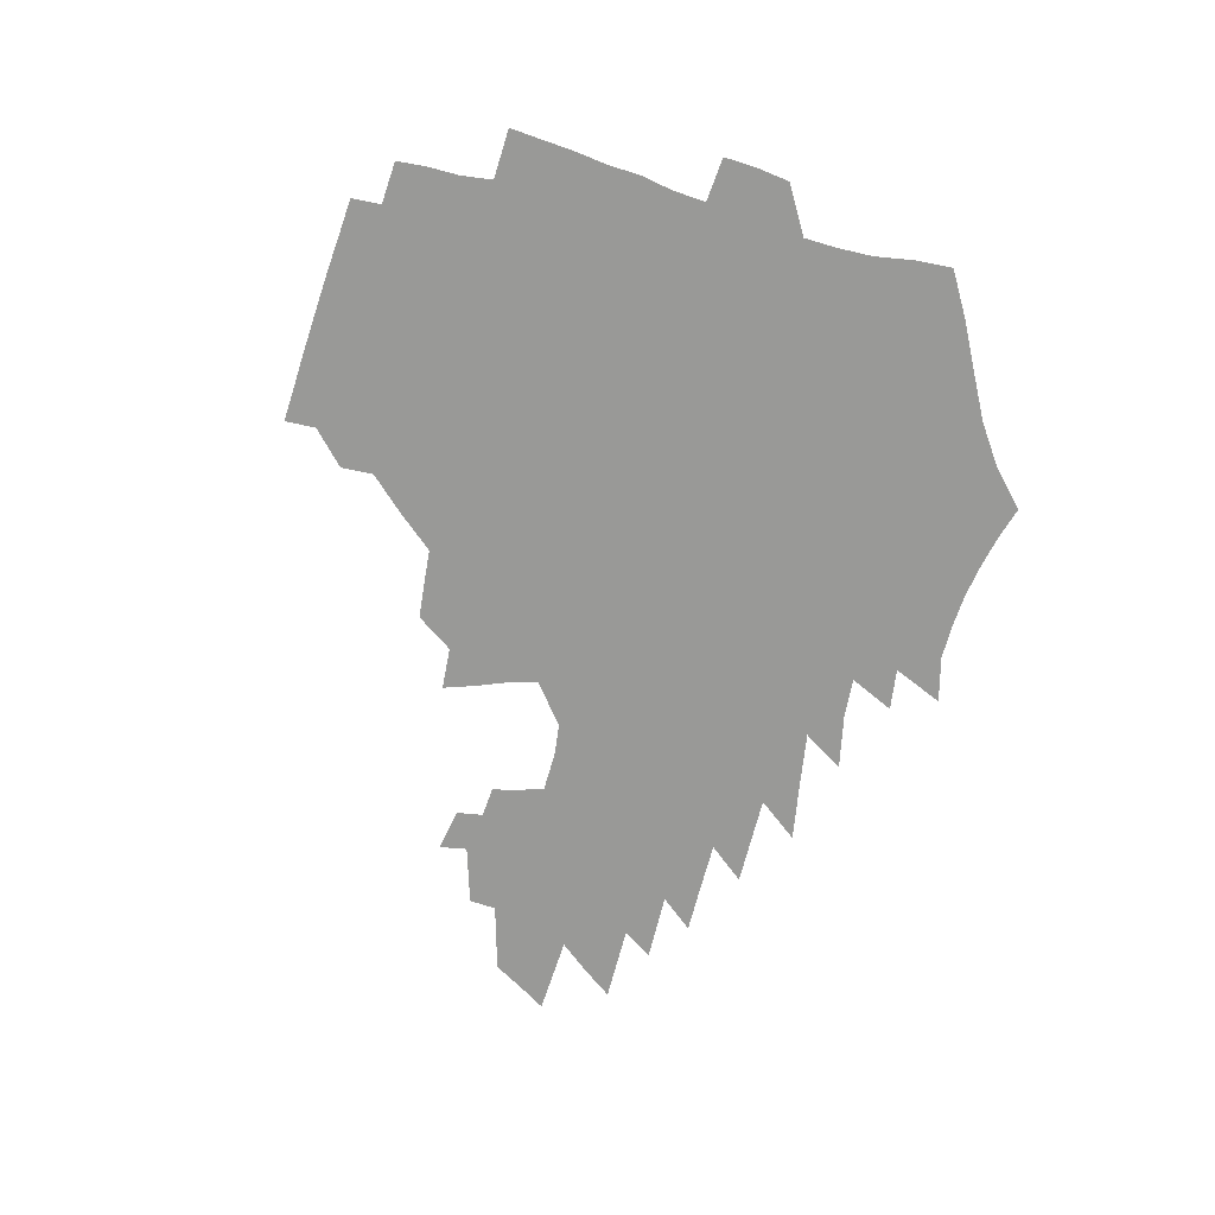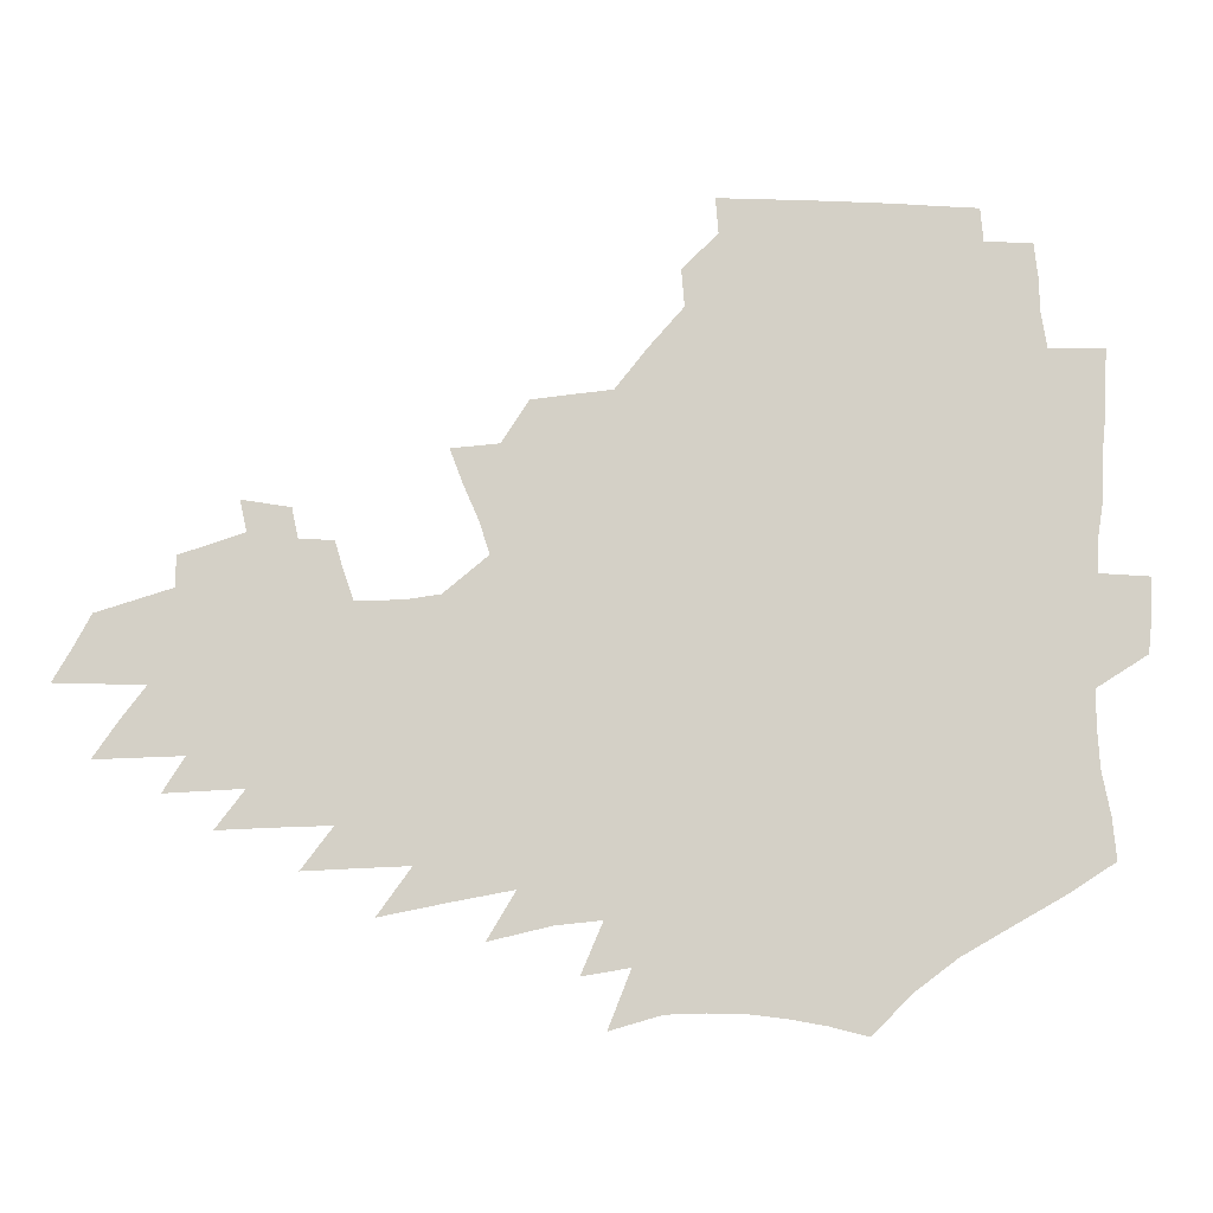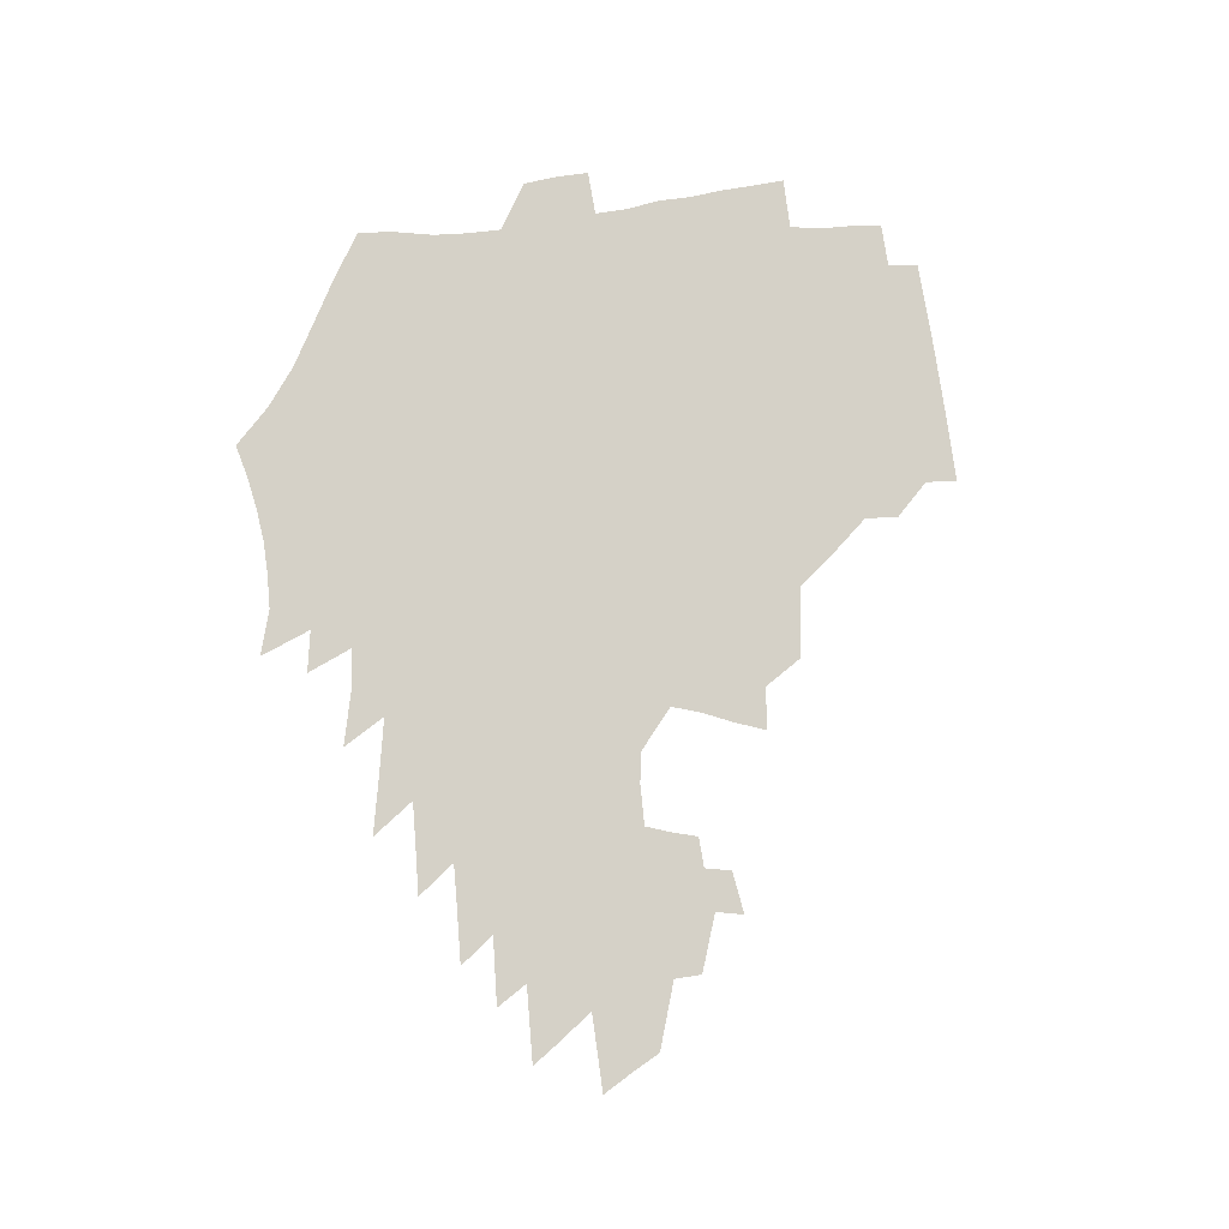
<metadata>
{"format":"obj","ext":"obj","renderer":"f3d","projection":"perspective","resolution":1024,"background":"white","views":[{"elev":-68.8,"azim":-107.0,"up":"+Z"},{"elev":-9.1,"azim":178.0,"up":"+Y"},{"elev":79.6,"azim":83.1,"up":"+Z"}]}
</metadata>
<code>
v 185.8 251.1 0
v 184.3 266.2 0
v 184.1 281.4 0
v 200.4 171.5 0
v 202.2 188.7 0
v 205.8 206.3 0
v 206.8 222.3 0
v 207 237.7 0
v 205.3 252.6 0
v 204.9 267.6 0
v 204.4 282.5 0
v 204 297.4 0
v 201.7 312.4 0
v 201.7 327.3 0
v 200.2 342.3 0
v 199.6 357.1 0
v 198.9 371.8 0
v 220.4 158.7 0
v 220.5 175.2 0
v 222.9 192.5 0
v 224.4 208.7 0
v 227.3 225 0
v 227.8 239.7 0
v 225 254.1 0
v 224.4 268.9 0
v 223.5 283.6 0
v 223 298.4 0
v 222.4 313.2 0
v 221.3 328.1 0
v 221.5 342.9 0
v 222.2 357.5 0
v 221.9 371.9 0
v 224.3 386.2 0
v 224.8 400.3 0
v 226.4 414.1 0
v 241.4 146.8 0
v 239.1 162.3 0
v 240.2 179.1 0
v 240.6 195 0
v 241.6 210.7 0
v 242.6 226 0
v 244.6 241.2 0
v 242.1 255.4 0
v 240.4 269.9 0
v 239.7 284.6 0
v 240.7 299.3 0
v 239.3 314.1 0
v 239 328.9 0
v 240.2 343.6 0
v 240.8 358.2 0
v 241 372.6 0
v 242.5 386.9 0
v 243.9 401 0
v 246 414.7 0
v 247.3 428.2 0
v 261.5 135.3 0
v 260.5 151.7 0
v 259.4 167.3 0
v 258.6 182.6 0
v 258.7 198 0
v 258.4 212.9 0
v 258.4 227.5 0
v 258.9 242.2 0
v 257.7 256.4 0
v 256.5 270.8 0
v 255.8 285.4 0
v 255.1 300.1 0
v 255.1 314.9 0
v 256.1 329.7 0
v 256.5 344.2 0
v 257.5 358.7 0
v 257.9 373.2 0
v 258.9 387.5 0
v 260.7 401.6 0
v 262.3 415.4 0
v 264 428.9 0
v 279.2 122 0
v 279.5 140.9 0
v 278.1 156.2 0
v 276.4 171 0
v 275.8 186 0
v 274.6 200.3 0
v 274.4 214.8 0
v 273.9 229 0
v 273.4 243.1 0
v 272 257.2 0
v 270.9 271.6 0
v 270.1 286.1 0
v 270.2 300.7 0
v 270.3 315.4 0
v 271.2 330.1 0
v 271.6 344.7 0
v 271.9 359.2 0
v 273.5 373.7 0
v 274.3 388 0
v 276.6 402.2 0
v 277.4 416 0
v 279.6 429.7 0
v 295.5 105.6 0
v 295.5 127.3 0
v 294.5 144.3 0
v 292.8 159.1 0
v 292.1 174.3 0
v 290.8 188.5 0
v 289.9 202.5 0
v 289.2 216.4 0
v 288.9 230.3 0
v 287.5 244 0
v 286.4 257.9 0
v 285.1 272.3 0
v 285.1 286.6 0
v 284.7 301.2 0
v 285 315.8 0
v 285.7 330.4 0
v 286.3 345 0
v 287.5 359.6 0
v 288.2 374.1 0
v 289.9 388.6 0
v 290.9 402.6 0
v 292.5 416.6 0
v 293.7 430.1 0
v 311.3 109.6 0
v 310.2 131 0
v 308.6 147 0
v 307 161.6 0
v 305.9 176.4 0
v 304.9 190.5 0
v 303.5 203.9 0
v 303.5 218 0
v 303.2 231.4 0
v 301.7 244.7 0
v 300.2 258.5 0
v 299.3 272.6 0
v 299.2 286.9 0
v 299 301.4 0
v 299.6 316 0
v 300 330.5 0
v 301 345.2 0
v 302 359.7 0
v 302.9 374.2 0
v 304.3 388.7 0
v 305.1 402.8 0
v 306.8 416.8 0
v 307.8 430.5 0
v 326.5 112.3 0
v 324.1 132.6 0
v 322.1 148.6 0
v 320.5 163.7 0
v 319.2 178.3 0
v 318.1 192.2 0
v 317.2 205.7 0
v 316.7 219.1 0
v 316.5 232.2 0
v 315.4 245.1 0
v 314.2 258.6 0
v 313.2 272.8 0
v 312.9 287.2 0
v 313 301.6 0
v 313.6 316 0
v 314.4 330.5 0
v 315.3 344.9 0
v 316.4 359.5 0
v 317.4 374 0
v 318.7 388.8 0
v 319.9 403 0
v 321 417 0
v 322.1 430.8 0
v 341.6 114.1 0
v 338.1 133.3 0
v 335.7 149.2 0
v 333.7 164.8 0
v 332.1 179.8 0
v 330.8 193.3 0
v 329.9 206.7 0
v 329.1 219.8 0
v 328.8 232.9 0
v 328.1 245.4 0
v 327.5 258.5 0
v 326.7 272.8 0
v 326.4 287.6 0
v 326.9 301.5 0
v 327.7 315.6 0
v 328.6 330.1 0
v 329.7 344.6 0
v 330.9 359.1 0
v 332.2 373.8 0
v 333.3 388.5 0
v 334.5 402.8 0
v 335.6 417 0
v 336.6 430.9 0
v 357 114.4 0
v 352.5 133.7 0
v 349.4 150.2 0
v 347 165.1 0
v 344.9 180.3 0
v 343.4 194.1 0
v 342.3 207.4 0
v 341.4 220.6 0
v 340.9 233.3 0
v 340.5 245.7 0
v 340.1 258.6 0
v 339.9 272.5 0
v 339.8 287 0
v 340.6 300.9 0
v 341.7 315 0
v 343.1 329.3 0
v 344.2 343.9 0
v 345.7 358.4 0
v 347.2 373.1 0
v 348.5 387.9 0
v 349.3 402.7 0
v 350.6 417 0
v 351.7 431.2 0
v 373.2 113.9 0
v 367.7 133.4 0
v 363.4 150.6 0
v 360.4 165.8 0
v 357.7 181.1 0
v 356.3 194.2 0
v 354.8 207.8 0
v 353.6 221 0
v 352.9 233.8 0
v 352.6 245.9 0
v 352.6 258.5 0
v 352.8 272 0
v 353.4 285.8 0
v 354.3 299.7 0
v 355.8 313.8 0
v 357.4 328.3 0
v 359.1 342.7 0
v 360.8 357.3 0
v 362.6 372.1 0
v 364 387.1 0
v 365.3 402.1 0
v 394.3 107.7 0
v 385 131.3 0
v 377.9 151.1 0
v 374.2 166.2 0
v 371.2 181 0
v 368.6 195.3 0
v 367.3 208.1 0
v 365.6 221.6 0
v 364.8 233.9 0
v 364.4 246 0
v 364.8 258.3 0
v 365.5 271.2 0
v 366.6 284.4 0
v 367.9 298 0
v 369.7 312.3 0
v 371.7 326.8 0
v 373.9 341.2 0
v 376 355.8 0
v 378.3 370.7 0
v 404.5 128 0
v 395.6 149 0
v 388.6 166.4 0
v 385.1 180.8 0
v 382.5 194.7 0
v 379.8 208.6 0
v 377.6 221.9 0
v 376.7 234.1 0
v 376.5 245.9 0
v 376.9 257.9 0
v 378 270.3 0
v 379.3 283.1 0
v 381.2 296.6 0
v 383.4 310.6 0
v 386 324.9 0
v 388.6 339.2 0
v 391.6 353.7 0
v 414.3 147 0
v 406.3 164.2 0
v 402.1 178.7 0
v 398.5 192.9 0
v 394.4 207.4 0
v 391.5 220.9 0
v 390.9 233.1 0
v 389.9 245.4 0
v 389.7 257.5 0
v 390.8 269.6 0
v 392.4 282.2 0
v 394.3 295.1 0
v 397.2 308.8 0
v 400 322.6 0
v 403.4 336.8 0
v 408 351.6 0
v 439.9 140.8 0
v 428.3 160.4 0
v 420 176.8 0
v 416.7 190.5 0
v 410.9 205.5 0
v 405.5 220.2 0
v 404.5 232.4 0
v 403.7 244.6 0
v 404 256.6 0
v 404.6 268.7 0
v 405.6 281 0
v 407.8 293.5 0
v 411.4 306.8 0
v 414.4 320.3 0
v 418.7 334.4 0
v 424.3 349.4 0
v 453.1 155.7 0
v 444.1 172.3 0
v 437.8 187.1 0
v 430.3 202.6 0
v 422.2 218.5 0
v 418.9 231.5 0
v 417.5 243.7 0
v 418.4 255.5 0
v 418.8 267.4 0
v 419.6 279.4 0
v 422.7 291.5 0
v 426.3 304.4 0
v 430.4 317.9 0
v 435.4 332 0
v 481.4 149.8 0
v 467.4 169.2 0
v 458.3 184.9 0
v 451.7 199.4 0
v 442.2 215.5 0
v 436.2 229.7 0
v 434.3 242 0
v 434.5 253.7 0
v 434.3 265.6 0
v 436.7 277 0
v 439.3 288.3 0
v 443.5 301.4 0
v 449.6 315.5 0
v 455.1 329.9 0
v 488 168.2 0
v 477.6 184.3 0
v 469.1 199.1 0
v 462.5 213 0
v 454.5 227.8 0
v 450.7 240.4 0
v 451.9 251.6 0
v 453.7 262.5 0
v 457.6 272.9 0
v 510 167.1 0
v 497.1 184.3 0
v 487.5 199.1 0
v 477.8 213.9 0
v 471.6 226.9 0
v 467.2 239 0
v 466.2 250 0
v 467.5 260.4 0
v 472 270.6 0
v 518.6 183.5 0
v 509.2 198.2 0
v 501.2 212 0
v 493.7 225.1 0
v 489.6 237.1 0
v 487 248.5 0
v 487.4 259.3 0
v 491.1 270.2 0
v 495.1 281.7 0
v 498.5 293.5 0
v 542.4 182.4 0
v 530.5 198.1 0
v 526.2 210.9 0
v 518.1 224.2 0
v 513.8 236.4 0
v 511.9 248.2 0
v 511.2 259.8 0
v 509.9 271.2 0
v 510.7 282.5 0
v 512.7 294.2 0
v 515.2 306.3 0
v 562.3 196.2 0
v 553.4 210.4 0
v 546.4 223.7 0
v 540.4 236.5 0
v 537.5 248.8 0
v 535.1 260.8 0
v 533 272.8 0
v 533.3 284.7 0
v 532.4 296.5 0
v 535.1 309.2 0
v 589 208.9 0
v 579.1 223.4 0
v 568.5 237.3 0
v 564.5 250 0
v 561 262.5 0
v 559.2 274.8 0
v 558.8 287.4 0
v 604.9 238 0
v 597 251.6 0
v 590 264.8 0
f 8 9 1
f 1 9 2
f 9 10 2
f 2 10 3
f 10 11 3
f 18 19 4
f 4 19 5
f 19 20 5
f 5 20 6
f 20 21 6
f 6 21 7
f 21 22 7
f 7 22 8
f 22 23 8
f 8 23 9
f 23 24 9
f 9 24 10
f 24 25 10
f 10 25 11
f 25 26 11
f 11 26 12
f 26 27 12
f 12 27 13
f 27 28 13
f 13 28 14
f 28 29 14
f 14 29 15
f 29 30 15
f 15 30 16
f 30 31 16
f 16 31 17
f 31 32 17
f 36 37 18
f 18 37 19
f 37 38 19
f 19 38 20
f 38 39 20
f 20 39 21
f 39 40 21
f 21 40 22
f 40 41 22
f 22 41 23
f 41 42 23
f 23 42 24
f 42 43 24
f 24 43 25
f 43 44 25
f 25 44 26
f 44 45 26
f 26 45 27
f 45 46 27
f 27 46 28
f 46 47 28
f 28 47 29
f 47 48 29
f 29 48 30
f 48 49 30
f 30 49 31
f 49 50 31
f 31 50 32
f 50 51 32
f 32 51 33
f 51 52 33
f 33 52 34
f 52 53 34
f 34 53 35
f 53 54 35
f 56 57 36
f 36 57 37
f 57 58 37
f 37 58 38
f 58 59 38
f 38 59 39
f 59 60 39
f 39 60 40
f 60 61 40
f 40 61 41
f 61 62 41
f 41 62 42
f 62 63 42
f 42 63 43
f 63 64 43
f 43 64 44
f 64 65 44
f 44 65 45
f 65 66 45
f 45 66 46
f 66 67 46
f 46 67 47
f 67 68 47
f 47 68 48
f 68 69 48
f 48 69 49
f 69 70 49
f 49 70 50
f 70 71 50
f 50 71 51
f 71 72 51
f 51 72 52
f 72 73 52
f 52 73 53
f 73 74 53
f 53 74 54
f 74 75 54
f 54 75 55
f 75 76 55
f 77 78 56
f 56 78 57
f 78 79 57
f 57 79 58
f 79 80 58
f 58 80 59
f 80 81 59
f 59 81 60
f 81 82 60
f 60 82 61
f 82 83 61
f 61 83 62
f 83 84 62
f 62 84 63
f 84 85 63
f 63 85 64
f 85 86 64
f 64 86 65
f 86 87 65
f 65 87 66
f 87 88 66
f 66 88 67
f 88 89 67
f 67 89 68
f 89 90 68
f 68 90 69
f 90 91 69
f 69 91 70
f 91 92 70
f 70 92 71
f 92 93 71
f 71 93 72
f 93 94 72
f 72 94 73
f 94 95 73
f 73 95 74
f 95 96 74
f 74 96 75
f 96 97 75
f 75 97 76
f 97 98 76
f 99 100 77
f 77 100 78
f 100 101 78
f 78 101 79
f 101 102 79
f 79 102 80
f 102 103 80
f 80 103 81
f 103 104 81
f 81 104 82
f 104 105 82
f 82 105 83
f 105 106 83
f 83 106 84
f 106 107 84
f 84 107 85
f 107 108 85
f 85 108 86
f 108 109 86
f 86 109 87
f 109 110 87
f 87 110 88
f 110 111 88
f 88 111 89
f 111 112 89
f 89 112 90
f 112 113 90
f 90 113 91
f 113 114 91
f 91 114 92
f 114 115 92
f 92 115 93
f 115 116 93
f 93 116 94
f 116 117 94
f 94 117 95
f 117 118 95
f 95 118 96
f 118 119 96
f 96 119 97
f 119 120 97
f 97 120 98
f 120 121 98
f 99 122 100
f 122 123 100
f 100 123 101
f 123 124 101
f 101 124 102
f 124 125 102
f 102 125 103
f 125 126 103
f 103 126 104
f 126 127 104
f 104 127 105
f 127 128 105
f 105 128 106
f 128 129 106
f 106 129 107
f 129 130 107
f 107 130 108
f 130 131 108
f 108 131 109
f 131 132 109
f 109 132 110
f 132 133 110
f 110 133 111
f 133 134 111
f 111 134 112
f 134 135 112
f 112 135 113
f 135 136 113
f 113 136 114
f 136 137 114
f 114 137 115
f 137 138 115
f 115 138 116
f 138 139 116
f 116 139 117
f 139 140 117
f 117 140 118
f 140 141 118
f 118 141 119
f 141 142 119
f 119 142 120
f 142 143 120
f 120 143 121
f 143 144 121
f 122 145 123
f 145 146 123
f 123 146 124
f 146 147 124
f 124 147 125
f 147 148 125
f 125 148 126
f 148 149 126
f 126 149 127
f 149 150 127
f 127 150 128
f 150 151 128
f 128 151 129
f 151 152 129
f 129 152 130
f 152 153 130
f 130 153 131
f 153 154 131
f 131 154 132
f 154 155 132
f 132 155 133
f 155 156 133
f 133 156 134
f 156 157 134
f 134 157 135
f 157 158 135
f 135 158 136
f 158 159 136
f 136 159 137
f 159 160 137
f 137 160 138
f 160 161 138
f 138 161 139
f 161 162 139
f 139 162 140
f 162 163 140
f 140 163 141
f 163 164 141
f 141 164 142
f 164 165 142
f 142 165 143
f 165 166 143
f 143 166 144
f 166 167 144
f 145 168 146
f 168 169 146
f 146 169 147
f 169 170 147
f 147 170 148
f 170 171 148
f 148 171 149
f 171 172 149
f 149 172 150
f 172 173 150
f 150 173 151
f 173 174 151
f 151 174 152
f 174 175 152
f 152 175 153
f 175 176 153
f 153 176 154
f 176 177 154
f 154 177 155
f 177 178 155
f 155 178 156
f 178 179 156
f 156 179 157
f 179 180 157
f 157 180 158
f 180 181 158
f 158 181 159
f 181 182 159
f 159 182 160
f 182 183 160
f 160 183 161
f 183 184 161
f 161 184 162
f 184 185 162
f 162 185 163
f 185 186 163
f 163 186 164
f 186 187 164
f 164 187 165
f 187 188 165
f 165 188 166
f 188 189 166
f 166 189 167
f 189 190 167
f 168 191 169
f 191 192 169
f 169 192 170
f 192 193 170
f 170 193 171
f 193 194 171
f 171 194 172
f 194 195 172
f 172 195 173
f 195 196 173
f 173 196 174
f 196 197 174
f 174 197 175
f 197 198 175
f 175 198 176
f 198 199 176
f 176 199 177
f 199 200 177
f 177 200 178
f 200 201 178
f 178 201 179
f 201 202 179
f 179 202 180
f 202 203 180
f 180 203 181
f 203 204 181
f 181 204 182
f 204 205 182
f 182 205 183
f 205 206 183
f 183 206 184
f 206 207 184
f 184 207 185
f 207 208 185
f 185 208 186
f 208 209 186
f 186 209 187
f 209 210 187
f 187 210 188
f 210 211 188
f 188 211 189
f 211 212 189
f 189 212 190
f 212 213 190
f 191 214 192
f 214 215 192
f 192 215 193
f 215 216 193
f 193 216 194
f 216 217 194
f 194 217 195
f 217 218 195
f 195 218 196
f 218 219 196
f 196 219 197
f 219 220 197
f 197 220 198
f 220 221 198
f 198 221 199
f 221 222 199
f 199 222 200
f 222 223 200
f 200 223 201
f 223 224 201
f 201 224 202
f 224 225 202
f 202 225 203
f 225 226 203
f 203 226 204
f 226 227 204
f 204 227 205
f 227 228 205
f 205 228 206
f 228 229 206
f 206 229 207
f 229 230 207
f 207 230 208
f 230 231 208
f 208 231 209
f 231 232 209
f 209 232 210
f 232 233 210
f 210 233 211
f 233 234 211
f 211 234 212
f 214 235 215
f 235 236 215
f 215 236 216
f 236 237 216
f 216 237 217
f 237 238 217
f 217 238 218
f 238 239 218
f 218 239 219
f 239 240 219
f 219 240 220
f 240 241 220
f 220 241 221
f 241 242 221
f 221 242 222
f 242 243 222
f 222 243 223
f 243 244 223
f 223 244 224
f 244 245 224
f 224 245 225
f 245 246 225
f 225 246 226
f 246 247 226
f 226 247 227
f 247 248 227
f 227 248 228
f 248 249 228
f 228 249 229
f 249 250 229
f 229 250 230
f 250 251 230
f 230 251 231
f 251 252 231
f 231 252 232
f 252 253 232
f 232 253 233
f 236 254 237
f 254 255 237
f 237 255 238
f 255 256 238
f 238 256 239
f 256 257 239
f 239 257 240
f 257 258 240
f 240 258 241
f 258 259 241
f 241 259 242
f 259 260 242
f 242 260 243
f 260 261 243
f 243 261 244
f 261 262 244
f 244 262 245
f 262 263 245
f 245 263 246
f 263 264 246
f 246 264 247
f 264 265 247
f 247 265 248
f 265 266 248
f 248 266 249
f 266 267 249
f 249 267 250
f 267 268 250
f 250 268 251
f 268 269 251
f 251 269 252
f 269 270 252
f 252 270 253
f 255 271 256
f 271 272 256
f 256 272 257
f 272 273 257
f 257 273 258
f 273 274 258
f 258 274 259
f 274 275 259
f 259 275 260
f 275 276 260
f 260 276 261
f 276 277 261
f 261 277 262
f 277 278 262
f 262 278 263
f 278 279 263
f 263 279 264
f 279 280 264
f 264 280 265
f 280 281 265
f 265 281 266
f 281 282 266
f 266 282 267
f 282 283 267
f 267 283 268
f 283 284 268
f 268 284 269
f 284 285 269
f 269 285 270
f 285 286 270
f 271 287 272
f 287 288 272
f 272 288 273
f 288 289 273
f 273 289 274
f 289 290 274
f 274 290 275
f 290 291 275
f 275 291 276
f 291 292 276
f 276 292 277
f 292 293 277
f 277 293 278
f 293 294 278
f 278 294 279
f 294 295 279
f 279 295 280
f 295 296 280
f 280 296 281
f 296 297 281
f 281 297 282
f 297 298 282
f 282 298 283
f 298 299 283
f 283 299 284
f 299 300 284
f 284 300 285
f 300 301 285
f 285 301 286
f 301 302 286
f 288 303 289
f 303 304 289
f 289 304 290
f 304 305 290
f 290 305 291
f 305 306 291
f 291 306 292
f 306 307 292
f 292 307 293
f 307 308 293
f 293 308 294
f 308 309 294
f 294 309 295
f 309 310 295
f 295 310 296
f 310 311 296
f 296 311 297
f 311 312 297
f 297 312 298
f 312 313 298
f 298 313 299
f 313 314 299
f 299 314 300
f 314 315 300
f 300 315 301
f 315 316 301
f 301 316 302
f 303 317 304
f 317 318 304
f 304 318 305
f 318 319 305
f 305 319 306
f 319 320 306
f 306 320 307
f 320 321 307
f 307 321 308
f 321 322 308
f 308 322 309
f 322 323 309
f 309 323 310
f 323 324 310
f 310 324 311
f 324 325 311
f 311 325 312
f 325 326 312
f 312 326 313
f 326 327 313
f 313 327 314
f 327 328 314
f 314 328 315
f 328 329 315
f 315 329 316
f 329 330 316
f 318 331 319
f 331 332 319
f 319 332 320
f 332 333 320
f 320 333 321
f 333 334 321
f 321 334 322
f 334 335 322
f 322 335 323
f 335 336 323
f 323 336 324
f 336 337 324
f 324 337 325
f 337 338 325
f 325 338 326
f 338 339 326
f 326 339 327
f 331 340 332
f 340 341 332
f 332 341 333
f 341 342 333
f 333 342 334
f 342 343 334
f 334 343 335
f 343 344 335
f 335 344 336
f 344 345 336
f 336 345 337
f 345 346 337
f 337 346 338
f 346 347 338
f 338 347 339
f 347 348 339
f 341 349 342
f 349 350 342
f 342 350 343
f 350 351 343
f 343 351 344
f 351 352 344
f 344 352 345
f 352 353 345
f 345 353 346
f 353 354 346
f 346 354 347
f 354 355 347
f 347 355 348
f 355 356 348
f 349 359 350
f 359 360 350
f 350 360 351
f 360 361 351
f 351 361 352
f 361 362 352
f 352 362 353
f 362 363 353
f 353 363 354
f 363 364 354
f 354 364 355
f 364 365 355
f 355 365 356
f 365 366 356
f 356 366 357
f 366 367 357
f 357 367 358
f 367 368 358
f 360 370 361
f 370 371 361
f 361 371 362
f 371 372 362
f 362 372 363
f 372 373 363
f 363 373 364
f 373 374 364
f 364 374 365
f 374 375 365
f 365 375 366
f 375 376 366
f 366 376 367
f 376 377 367
f 367 377 368
f 377 378 368
f 368 378 369
f 378 379 369
f 371 380 372
f 380 381 372
f 372 381 373
f 381 382 373
f 373 382 374
f 382 383 374
f 374 383 375
f 383 384 375
f 375 384 376
f 384 385 376
f 376 385 377
f 385 386 377
f 377 386 378
f 382 387 383
f 387 388 383
f 383 388 384
f 388 389 384
f 384 389 385

</code>
